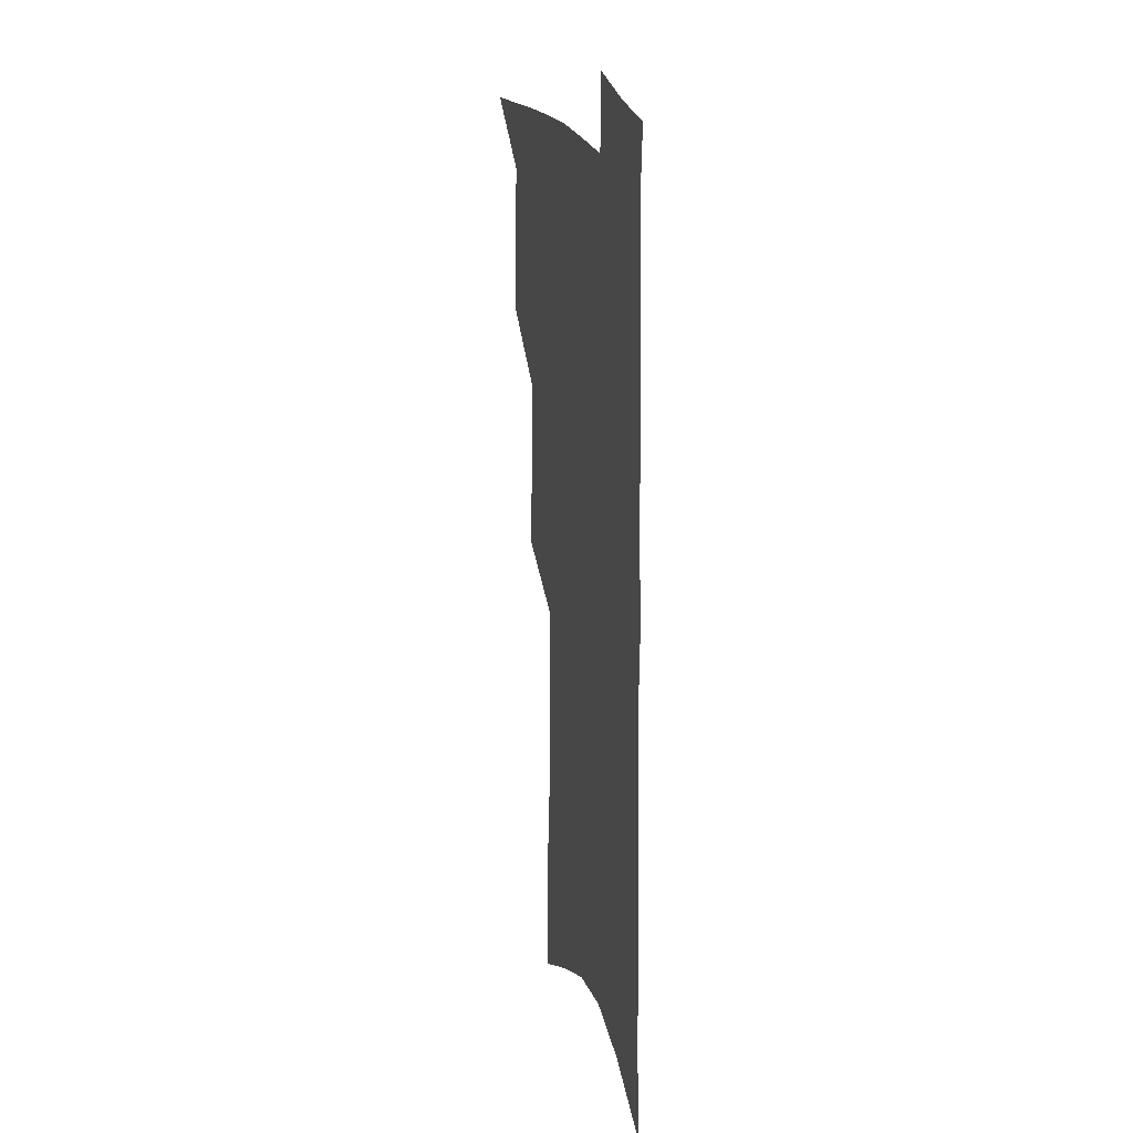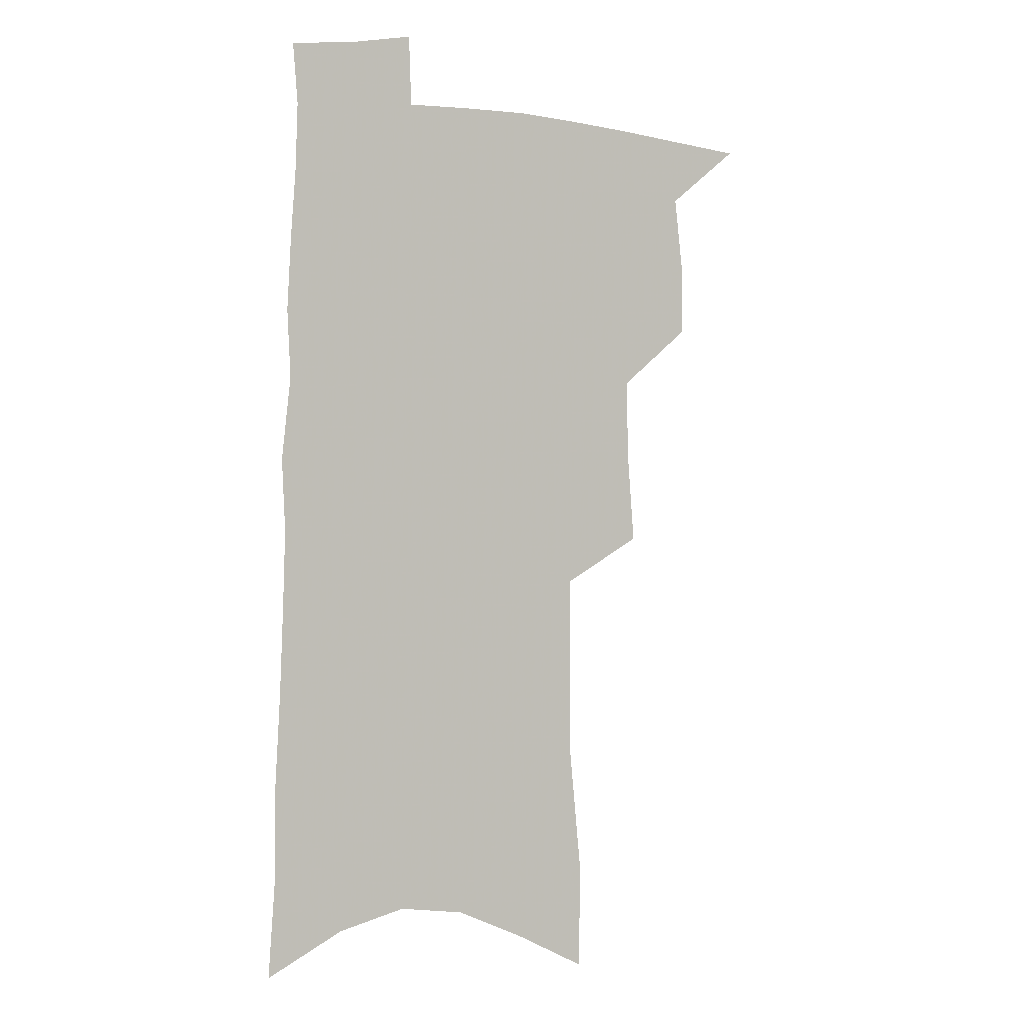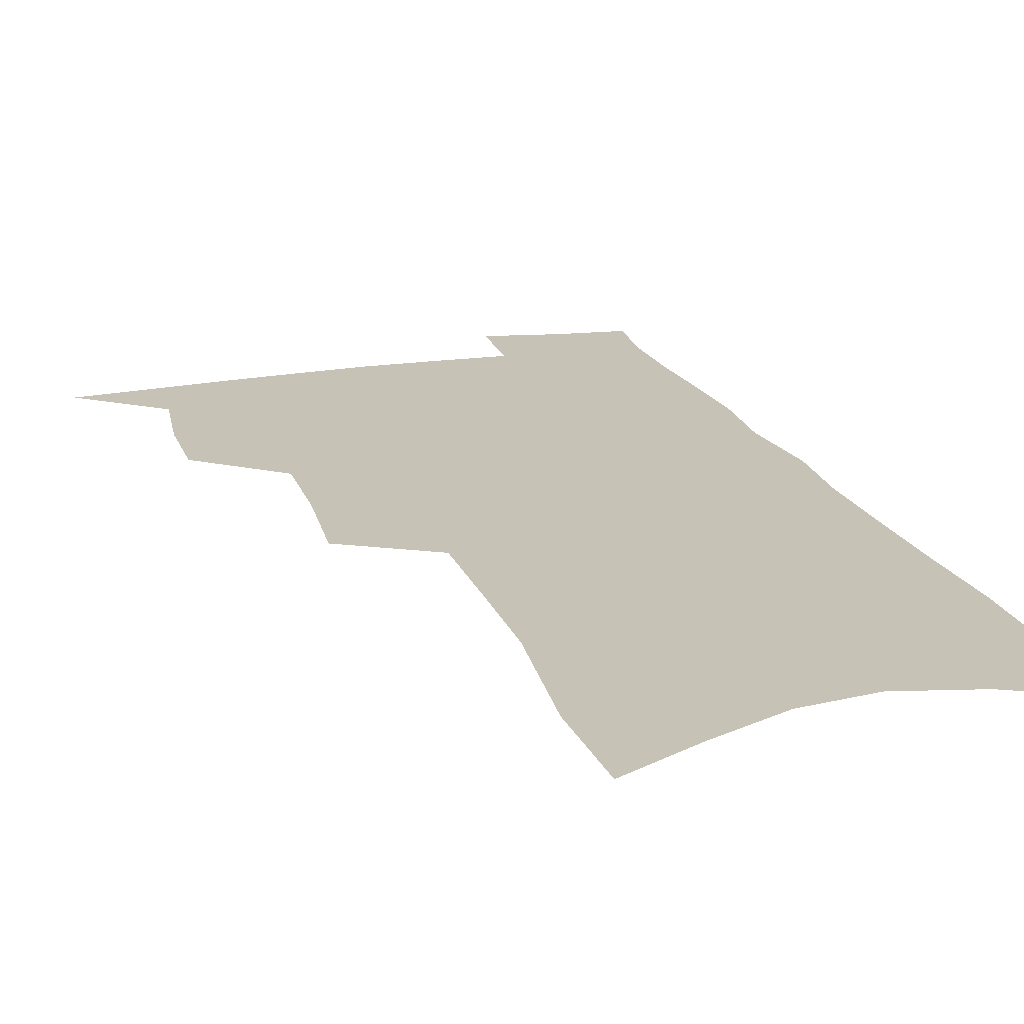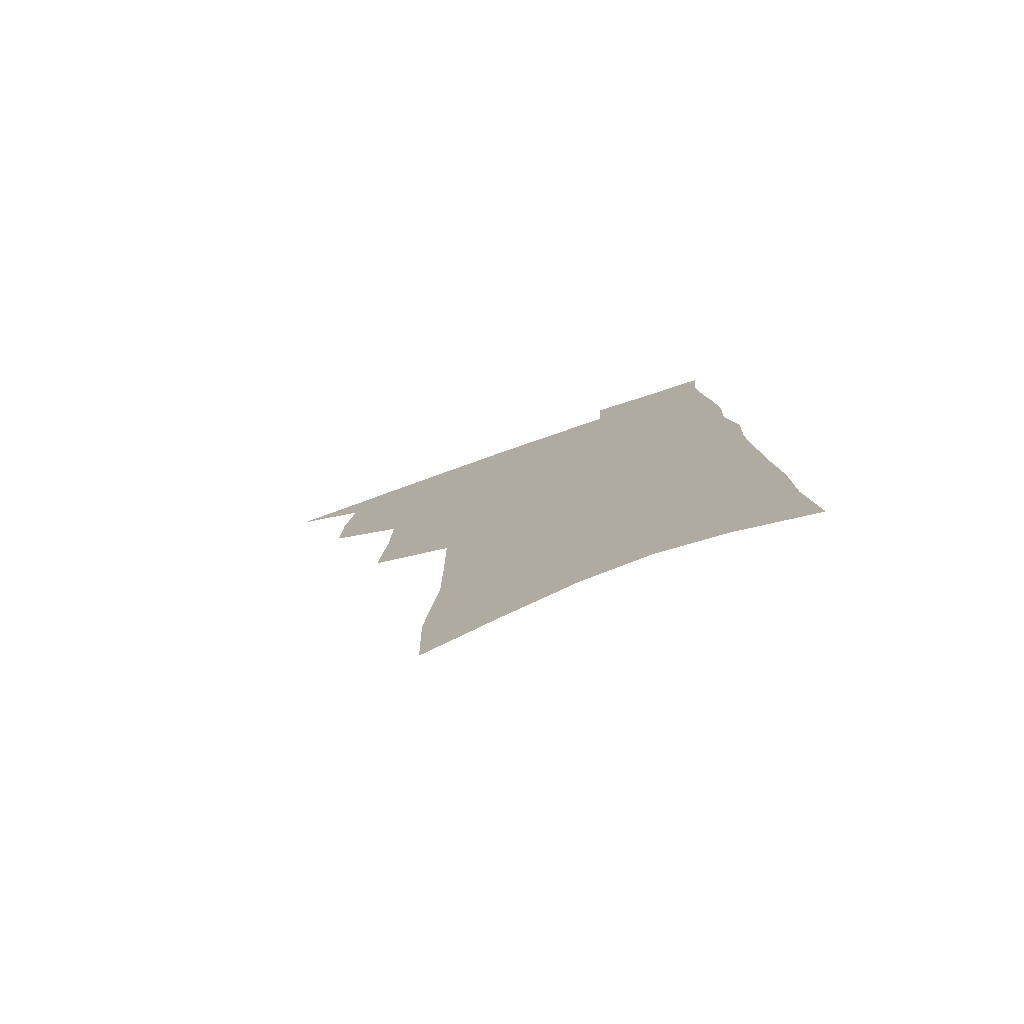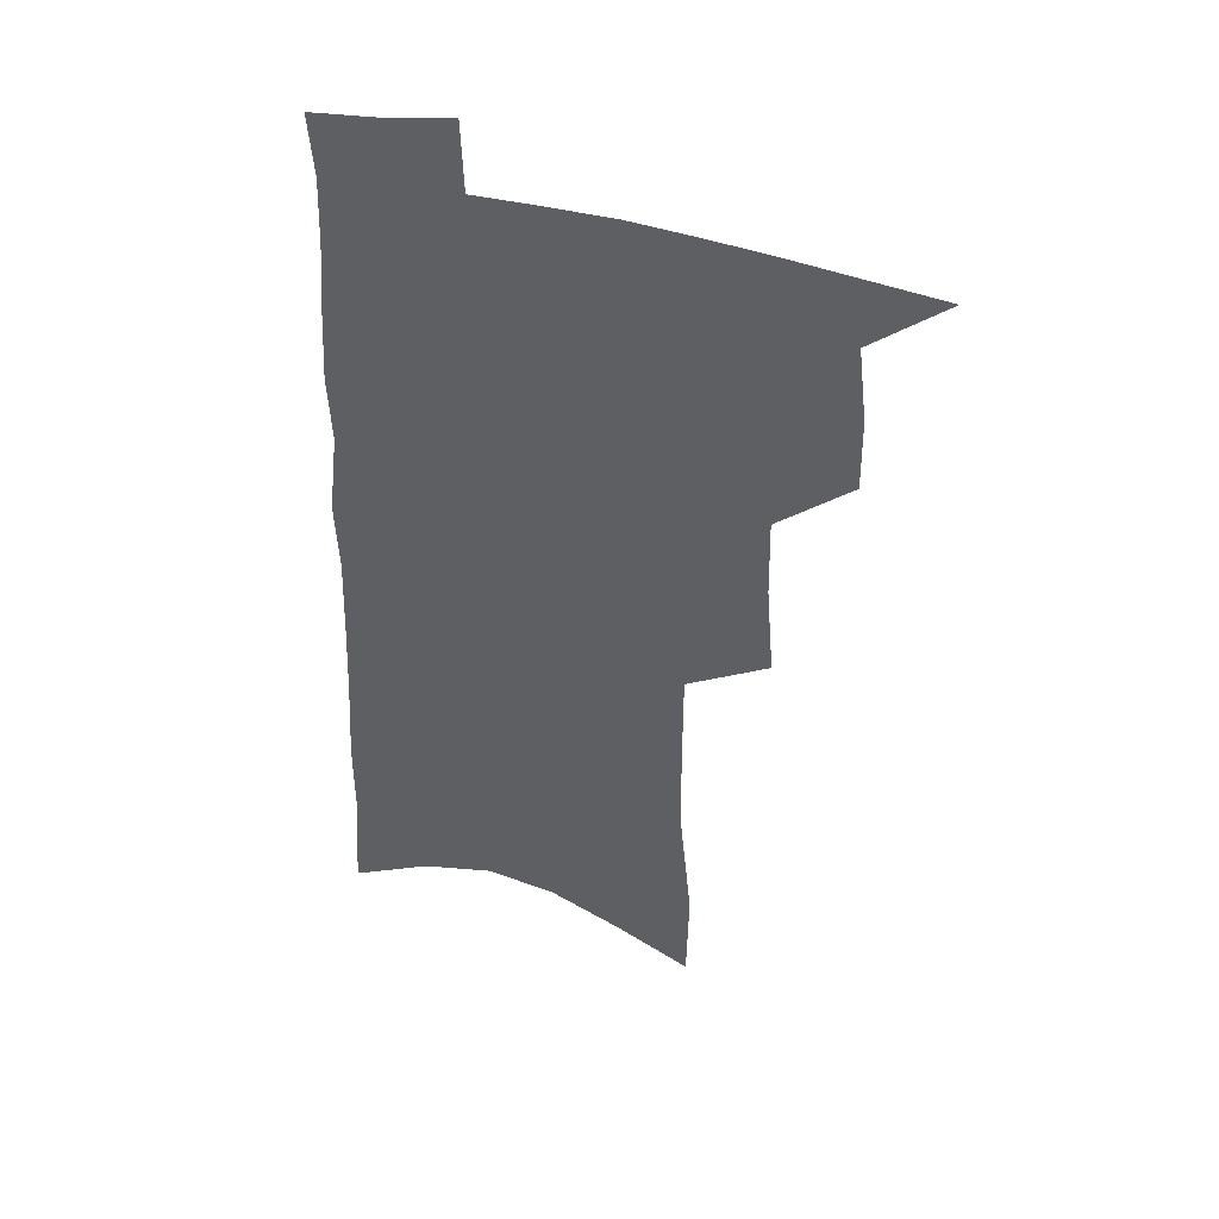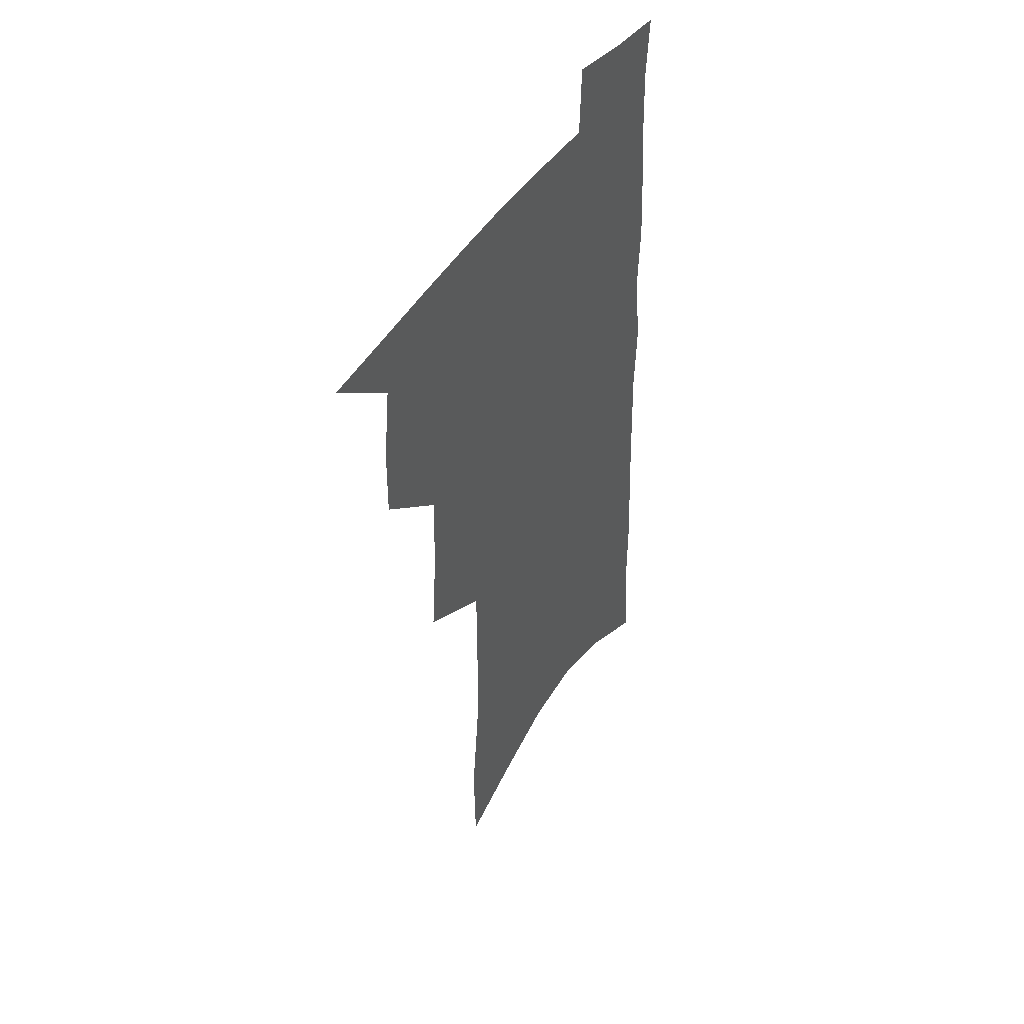
<metadata>
{"format":"obj","ext":"obj","renderer":"f3d","projection":"perspective","resolution":1024,"background":"white","views":[{"elev":21.9,"azim":76.0,"up":"+Y"},{"elev":0.9,"azim":152.4,"up":"+Y"},{"elev":18.9,"azim":-16.5,"up":"+Z"},{"elev":-79.1,"azim":19.1,"up":"+Y"},{"elev":44.5,"azim":-163.3,"up":"+Y"},{"elev":47.4,"azim":-57.4,"up":"+Y"}]}
</metadata>
<code>
v 496.9 497.2 0
v 522.2 415.7 0
v 522.5 444.3 0
v 525.9 473.8 0
v 525.4 500 0
v 547.6 323.4 0
v 550.5 360.2 0
v 551 392.1 0
v 552 422.2 0
v 555.3 452.2 0
v 554.5 477.5 0
v 552 502.8 0
v 575.3 137.4 0
v 574.5 178.2 0
v 579.5 230.1 0
v 579.7 268.8 0
v 579.6 305.3 0
v 580.4 340.6 0
v 579.8 370.6 0
v 580.2 400.4 0
v 581.6 429.6 0
v 581.6 455.3 0
v 580.1 479.8 0
v 578.1 504.9 0
v 604.3 152.7 0
v 608.6 209.4 0
v 606.3 240.9 0
v 606.6 279.9 0
v 606.2 314.2 0
v 605.8 345.8 0
v 605.3 374.9 0
v 605.4 403.6 0
v 606.4 432.1 0
v 606.4 457.1 0
v 605.6 481.2 0
v 603.8 506.6 0
v 633.1 165.9 0
v 633.6 214.2 0
v 632.6 250.4 0
v 631.7 284.9 0
v 630.9 317.8 0
v 630.4 348.6 0
v 630.1 379.3 0
v 630 406.5 0
v 630.2 432.6 0
v 630.3 457.9 0
v 630.4 481.7 0
v 630.1 506.4 0
v 660 170 0
v 658.8 212.6 0
v 658.2 246.7 0
v 656.3 284.4 0
v 655.1 317.7 0
v 654.7 347.2 0
v 654 377.9 0
v 653.8 405.5 0
v 654 431.6 0
v 654 457.1 0
v 654.8 481.4 0
v 655.6 505.8 0
v 656.6 533.9 0
v 687.9 163.4 0
v 685.5 205.8 0
v 684.3 242 0
v 682.7 277.5 0
v 681.2 311.1 0
v 679.9 342.9 0
v 680 371.7 0
v 680.6 399.4 0
v 679.5 427.8 0
v 679 454.4 0
v 679.5 479.9 0
v 680.3 504.8 0
v 683.4 529 0
v 719.5 147.5 0
v 716.5 190.5 0
v 716.4 225.6 0
v 714.3 262.2 0
v 713 296.3 0
v 712 328.8 0
v 713.3 357.8 0
v 709.6 391.1 0
v 710.9 418.4 0
v 709.3 447 0
v 707.2 475.3 0
v 706.3 502 0
v 708.2 526.3 0
f 4 5 1
f 8 9 2
f 2 9 3
f 9 10 3
f 3 10 4
f 10 11 4
f 4 11 5
f 11 12 5
f 17 18 6
f 6 18 7
f 18 19 7
f 7 19 8
f 19 20 8
f 8 20 9
f 20 21 9
f 9 21 10
f 21 22 10
f 10 22 11
f 22 23 11
f 11 23 12
f 23 24 12
f 13 25 14
f 25 26 14
f 14 26 15
f 26 27 15
f 15 27 16
f 27 28 16
f 16 28 17
f 28 29 17
f 17 29 18
f 29 30 18
f 18 30 19
f 30 31 19
f 19 31 20
f 31 32 20
f 20 32 21
f 32 33 21
f 21 33 22
f 33 34 22
f 22 34 23
f 34 35 23
f 23 35 24
f 35 36 24
f 25 37 26
f 37 38 26
f 26 38 27
f 38 39 27
f 27 39 28
f 39 40 28
f 28 40 29
f 40 41 29
f 29 41 30
f 41 42 30
f 30 42 31
f 42 43 31
f 31 43 32
f 43 44 32
f 32 44 33
f 44 45 33
f 33 45 34
f 45 46 34
f 34 46 35
f 46 47 35
f 35 47 36
f 47 48 36
f 37 49 38
f 49 50 38
f 38 50 39
f 50 51 39
f 39 51 40
f 51 52 40
f 40 52 41
f 52 53 41
f 41 53 42
f 53 54 42
f 42 54 43
f 54 55 43
f 43 55 44
f 55 56 44
f 44 56 45
f 56 57 45
f 45 57 46
f 57 58 46
f 46 58 47
f 58 59 47
f 47 59 48
f 59 60 48
f 49 62 50
f 62 63 50
f 50 63 51
f 63 64 51
f 51 64 52
f 64 65 52
f 52 65 53
f 65 66 53
f 53 66 54
f 66 67 54
f 54 67 55
f 67 68 55
f 55 68 56
f 68 69 56
f 56 69 57
f 69 70 57
f 57 70 58
f 70 71 58
f 58 71 59
f 71 72 59
f 59 72 60
f 72 73 60
f 60 73 61
f 73 74 61
f 62 75 63
f 75 76 63
f 63 76 64
f 76 77 64
f 64 77 65
f 77 78 65
f 65 78 66
f 78 79 66
f 66 79 67
f 79 80 67
f 67 80 68
f 80 81 68
f 68 81 69
f 81 82 69
f 69 82 70
f 82 83 70
f 70 83 71
f 83 84 71
f 71 84 72
f 84 85 72
f 72 85 73
f 85 86 73
f 73 86 74
f 86 87 74

</code>
